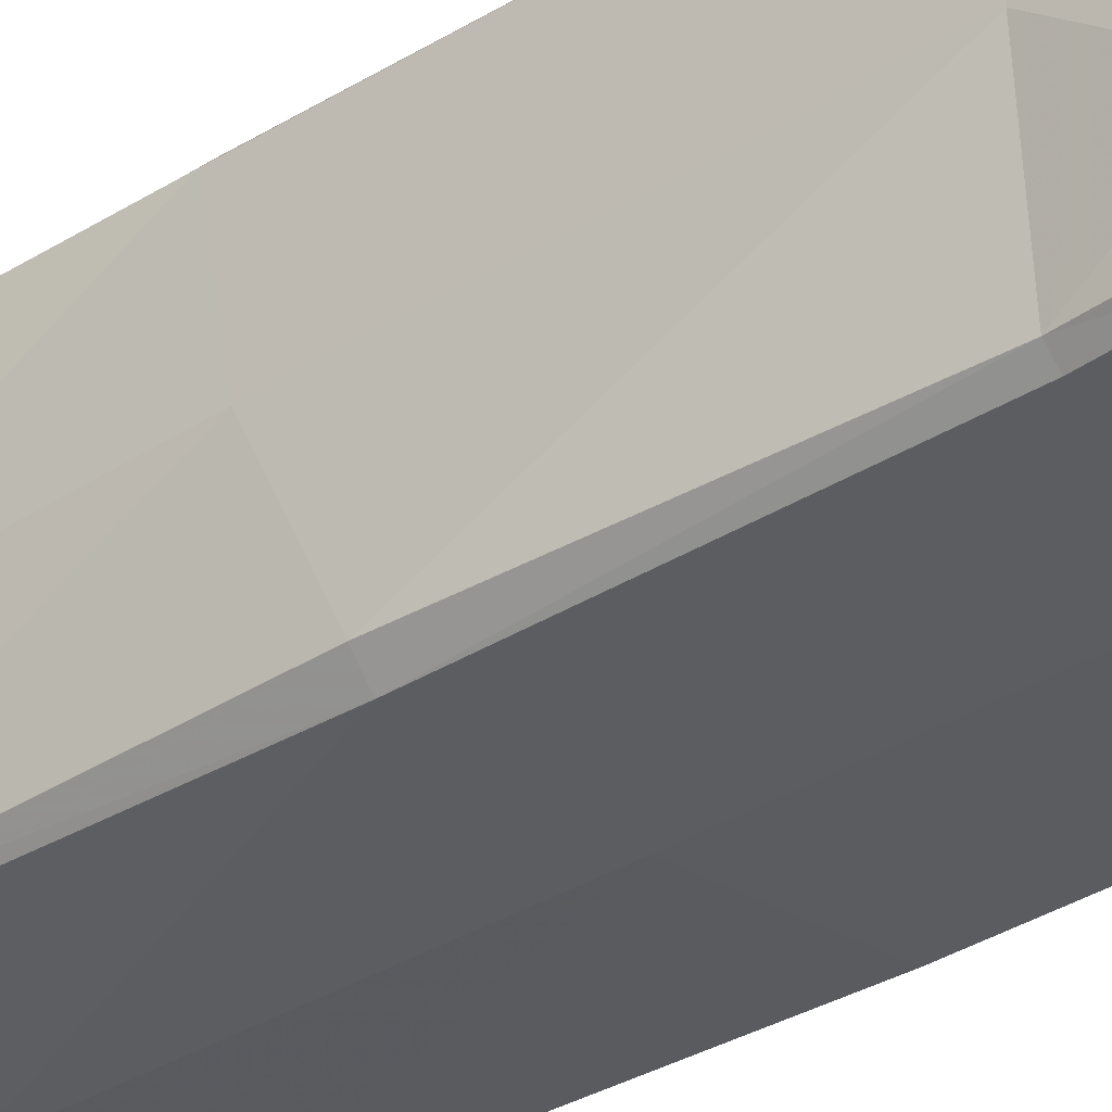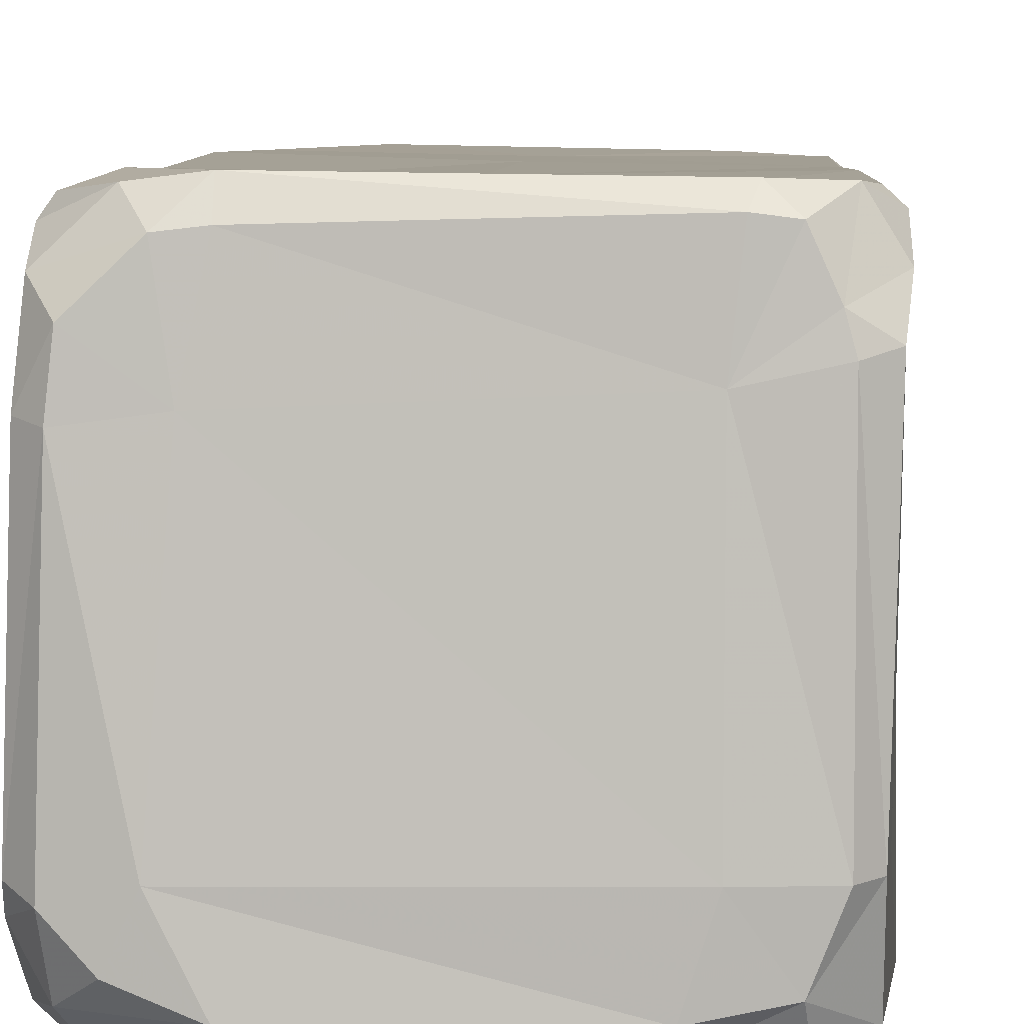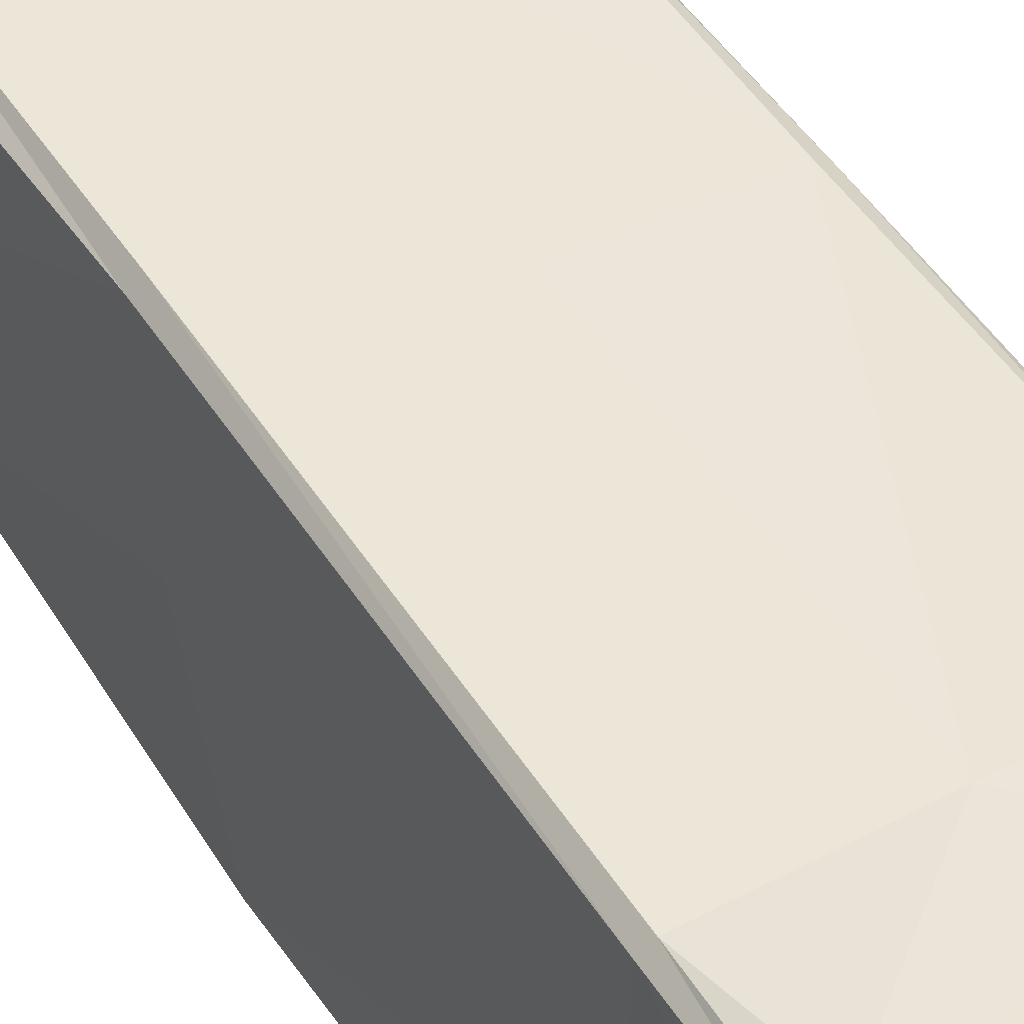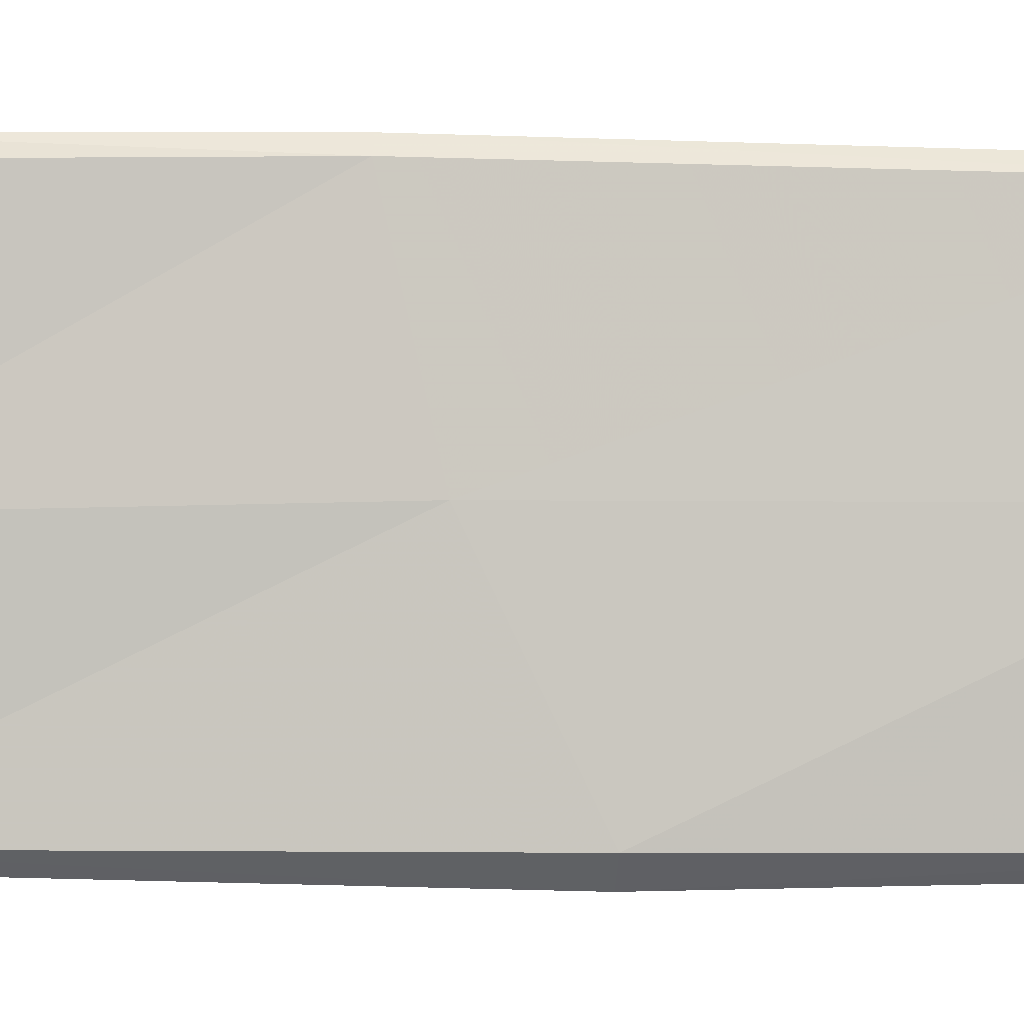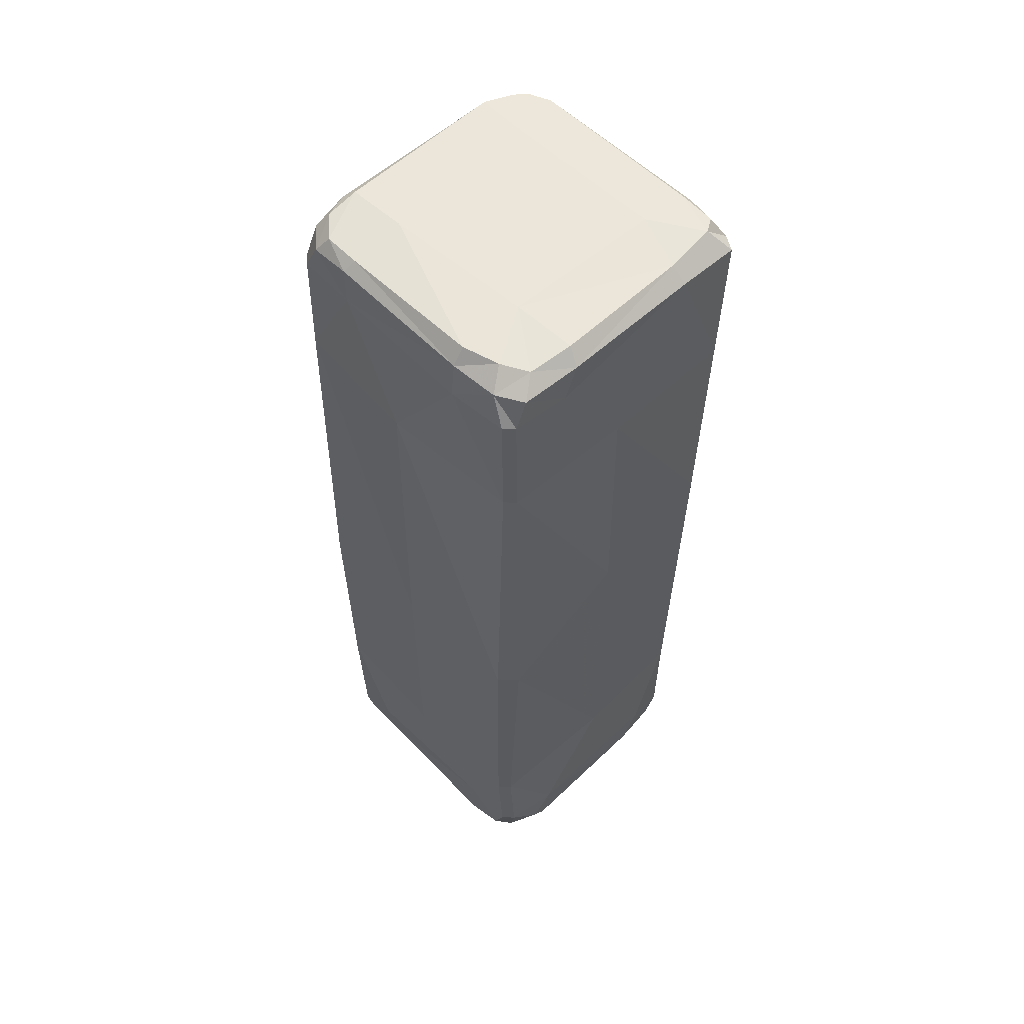
<metadata>
{"format":"obj","ext":"obj","renderer":"f3d","projection":"perspective","resolution":1024,"background":"white","views":[{"elev":-35.2,"azim":129.9,"up":"+Y"},{"elev":4.7,"azim":-177.5,"up":"+Y"},{"elev":46.4,"azim":149.5,"up":"+Y"},{"elev":0.6,"azim":85.4,"up":"+Y"},{"elev":57.1,"azim":46.7,"up":"+Z"}]}
</metadata>
<code>
o Object.1
v -0.05617 1.953 -4.289
v 1.731 1.905 -4.289
v 1.491 2.002 -5.589
v -1.822 1.976 -4.293
v -1.34 1.949 -5.581
v -1.888 1.932 -5.797
v 1.749 1.903 -5.947
v 1.856 1.557 -6.198
v 1.915 1.213 -5.79
v 1.916 0.9299 -6.258
v 1.844 1.77 -5.933
v 1.849 1.783 -4.277
v 1.938 0.06281 -4.289
v 2.015 -1.034 -5.615
v 1.948 -1.785 -5.512
v 1.992 -1.314 -6.049
v 1.977 -1.123 -6.222
v 1.88 -1.804 -4.321
v -1.596 -1.927 -6.185
v -1.06 -2.009 -5.522
v -1.747 -1.935 -6.023
v -0.9596 -1.914 -6.215
v 1.07 -1.943 -5.488
v 1.621 -1.912 -6.001
v 1.802 -1.92 -5.513
v -1.845 -1.93 -4.294
v -0.07984 -1.978 -4.296
v 1.04 -1.891 -6.352
v 1.738 -1.943 -4.328
v -1.902 -1.779 -6.023
v -1.947 -1.023 -5.733
v -1.911 -1.073 -6.248
v -2.001 1.291 -5.713
v -2.02 1.574 -6.029
v -1.98 1.241 -6.228
v -2.021 -1.794 -4.307
v -2.01 0.05499 -4.297
v -2.003 1.826 -5.793
v -1.952 1.844 -4.296
v -1.77 1.181 -6.375
v -1.708 1.412 -6.35
v -1.205 1.057 -6.361
v -1.291 1.82 -6.359
v -1.541 1.788 -6.337
v 1.298 1.73 -6.384
v 1.705 1.34 -6.4
v 1.182 0.9599 -6.4
v 1.02 1.762 -6.366
v 1.753 0.8852 -6.409
v 1.758 -1.687 -6.214
v 1.525 -1.52 -6.451
v 1.808 -1.218 -6.402
v 1.024 -1.717 -6.502
v 1.334 -1.105 -6.485
v 1.019 1.999 -6.238
v 1.447 1.946 -6.179
v -1.354 1.967 -6.224
v -1.788 1.952 -6.055
v -0.9187 -1.747 6.415
v -0.9467 -1.007 6.497
v -1.423 -1.737 6.397
v 1.453 -1.575 6.47
v 1.002 -0.8416 6.492
v 0.9832 -1.717 6.475
v 1.709 1.677 6.463
v 1.07 1.233 6.502
v 1.793 0.9805 6.455
v -1.785 1.194 6.462
v -1.16 1.174 6.477
v -1.637 1.562 6.448
v 0.9999 -1.934 5.774
v -0.9801 -1.894 5.743
v -0.04992 -2.003 4.176
v 1.119 2.028 6.283
v -0.06623 1.964 4.189
v -1.25 1.982 6.239
v -1.862 1.963 4.189
v -1.83 1.944 -0.09533
v -0.06102 1.973 -0.09253
v 1.96 0.08288 0.4848
v 1.876 1.885 0.887
v 1.973 0.01013 4.188
v 1.956 1.846 4.186
v -1.927 -1.833 -0.8903
v -1.942 -1.772 4.168
v -1.987 0.1008 -0.5816
v -2.013 0.03508 4.179
v 2.016 -1.765 -0.4018
v 1.916 -1.724 4.198
v 1.81 -1.988 -0.3979
v 1.796 -1.847 4.2
v -1.554 -1.609 -6.374
v -1.76 -1.092 -6.402
v -1.194 -1.099 -6.435
v -1.555 -1.865 6.185
v -1.854 -1.603 6.189
v -1.78 -1.872 5.747
v -1.905 -1.757 5.752
v 1.96 -1.776 5.874
v 1.844 -1.9 5.876
v 1.84 -0.7954 6.485
v 1.787 -1.387 6.463
v 2.021 -0.8585 6.299
v 1.972 -1.633 6.275
v 1.766 1.988 6.183
v 1.596 1.854 6.462
v 1.088 1.878 6.459
v -1.871 1.789 6.069
v -1.929 1.263 6.269
v 0.9986 -1.88 6.27
v -0.9879 -1.885 6.277
v -1.227 1.844 6.45
v -1.533 1.719 6.436
v -1.817 -1.89 4.164
v -1.979 1.81 4.191
v 1.772 2.004 4.188
v 1.994 1.006 6.263
v 1.984 -0.9918 5.79
v -1.842 -1.977 -0.8924
v -0.04964 -2.028 -0.5605
v 1.764 2.017 0.8834
v 1.618 -1.818 6.247
v 1.972 1.868 6.191
v -1.771 1.95 6.072
v -1.907 -1.116 6.299
v -1.96 -1.121 5.823
v -1.979 1.84 -0.09502
v -0.9947 -1.718 -6.408
v -1.738 -1.042 6.468
v -1.725 -1.478 6.407
f 1 2 3
f 5 1 3
f 3 55 5
f 57 5 55
f 57 55 43
f 43 44 57
f 58 57 44
f 44 41 58
f 34 58 41
f 34 41 35
f 33 34 35
f 33 35 31
f 33 31 37
f 37 39 33
f 33 39 38
f 38 39 6
f 6 58 38
f 5 58 6
f 5 6 4
f 4 6 39
f 39 127 4
f 78 4 127
f 78 127 77
f 77 75 78
f 79 78 75
f 79 75 121
f 121 2 79
f 2 121 12
f 12 11 2
f 7 2 11
f 7 11 56
f 56 3 7
f 8 56 11
f 11 9 8
f 8 9 10
f 8 10 46
f 46 45 8
f 45 46 47
f 45 47 48
f 48 55 45
f 56 45 55
f 47 42 48
f 43 48 42
f 42 47 94
f 94 93 42
f 40 42 93
f 93 32 40
f 35 40 32
f 93 92 32
f 30 32 92
f 92 19 30
f 21 30 19
f 19 20 21
f 26 21 20
f 20 27 26
f 26 27 119
f 119 84 26
f 36 26 84
f 36 84 37
f 86 37 84
f 84 85 86
f 87 86 85
f 85 98 87
f 126 87 98
f 98 96 126
f 125 126 96
f 96 130 125
f 129 125 130
f 130 61 129
f 60 129 61
f 59 60 61
f 59 61 111
f 111 110 59
f 64 59 110
f 64 110 62
f 62 63 64
f 63 60 64
f 63 66 60
f 69 60 66
f 66 107 69
f 112 69 107
f 107 74 112
f 76 112 74
f 74 75 76
f 76 75 124
f 124 113 76
f 124 108 113
f 70 113 108
f 108 109 70
f 68 70 109
f 68 109 129
f 68 129 69
f 68 69 70
f 108 115 109
f 87 109 115
f 115 127 87
f 109 87 125
f 115 108 77
f 113 70 112
f 124 77 108
f 75 74 116
f 105 116 74
f 105 74 106
f 106 65 105
f 123 105 65
f 123 65 117
f 123 117 83
f 82 83 117
f 82 117 118
f 82 118 89
f 82 89 80
f 80 81 82
f 81 80 12
f 13 12 80
f 80 88 13
f 18 13 88
f 88 90 18
f 29 18 90
f 90 120 29
f 27 29 120
f 23 29 27
f 25 29 23
f 23 24 25
f 25 24 15
f 15 18 25
f 14 18 15
f 15 16 14
f 16 17 14
f 17 10 14
f 10 17 49
f 52 49 17
f 52 54 49
f 47 49 54
f 51 54 52
f 51 52 50
f 51 50 53
f 50 24 53
f 28 53 24
f 28 22 53
f 128 53 22
f 128 22 92
f 128 92 94
f 94 54 128
f 53 128 54
f 28 23 22
f 20 22 23
f 50 52 16
f 51 53 54
f 17 16 52
f 15 50 16
f 50 15 24
f 24 23 28
f 120 90 73
f 73 114 120
f 119 120 114
f 73 72 114
f 97 114 72
f 97 72 95
f 95 96 97
f 111 95 72
f 114 97 85
f 71 72 73
f 73 91 71
f 100 71 91
f 100 91 99
f 100 99 122
f 104 122 99
f 99 118 104
f 103 104 118
f 104 103 102
f 101 102 103
f 101 103 67
f 101 67 63
f 117 67 103
f 101 63 102
f 104 102 122
f 62 122 102
f 89 99 91
f 91 90 89
f 100 122 71
f 110 71 122
f 71 110 72
f 91 73 90
f 29 25 18
f 88 89 90
f 14 13 18
f 13 14 9
f 9 12 13
f 88 80 89
f 99 89 118
f 103 118 117
f 83 82 81
f 83 81 116
f 121 116 81
f 67 117 65
f 65 66 67
f 123 83 105
f 106 107 65
f 116 105 83
f 112 76 113
f 107 106 74
f 69 112 70
f 66 65 107
f 66 63 67
f 62 102 63
f 122 62 110
f 111 72 110
f 95 111 61
f 59 64 60
f 60 69 129
f 61 130 95
f 125 129 109
f 96 95 130
f 98 97 96
f 126 125 87
f 98 85 97
f 86 87 127
f 85 84 114
f 36 30 26
f 31 30 36
f 119 114 84
f 120 119 27
f 23 27 20
f 22 20 19
f 21 26 30
f 19 92 22
f 30 31 32
f 40 41 42
f 93 94 92
f 54 94 47
f 47 46 49
f 49 46 10
f 9 14 10
f 56 8 45
f 11 12 9
f 81 12 121
f 116 121 75
f 79 1 78
f 77 124 75
f 115 77 127
f 4 78 1
f 127 39 86
f 37 86 39
f 31 36 37
f 32 31 35
f 33 38 34
f 40 35 41
f 34 38 58
f 44 42 41
f 43 42 44
f 48 43 55
f 5 57 58
f 55 3 56
f 4 1 5
f 3 2 7
f 1 79 2

</code>
